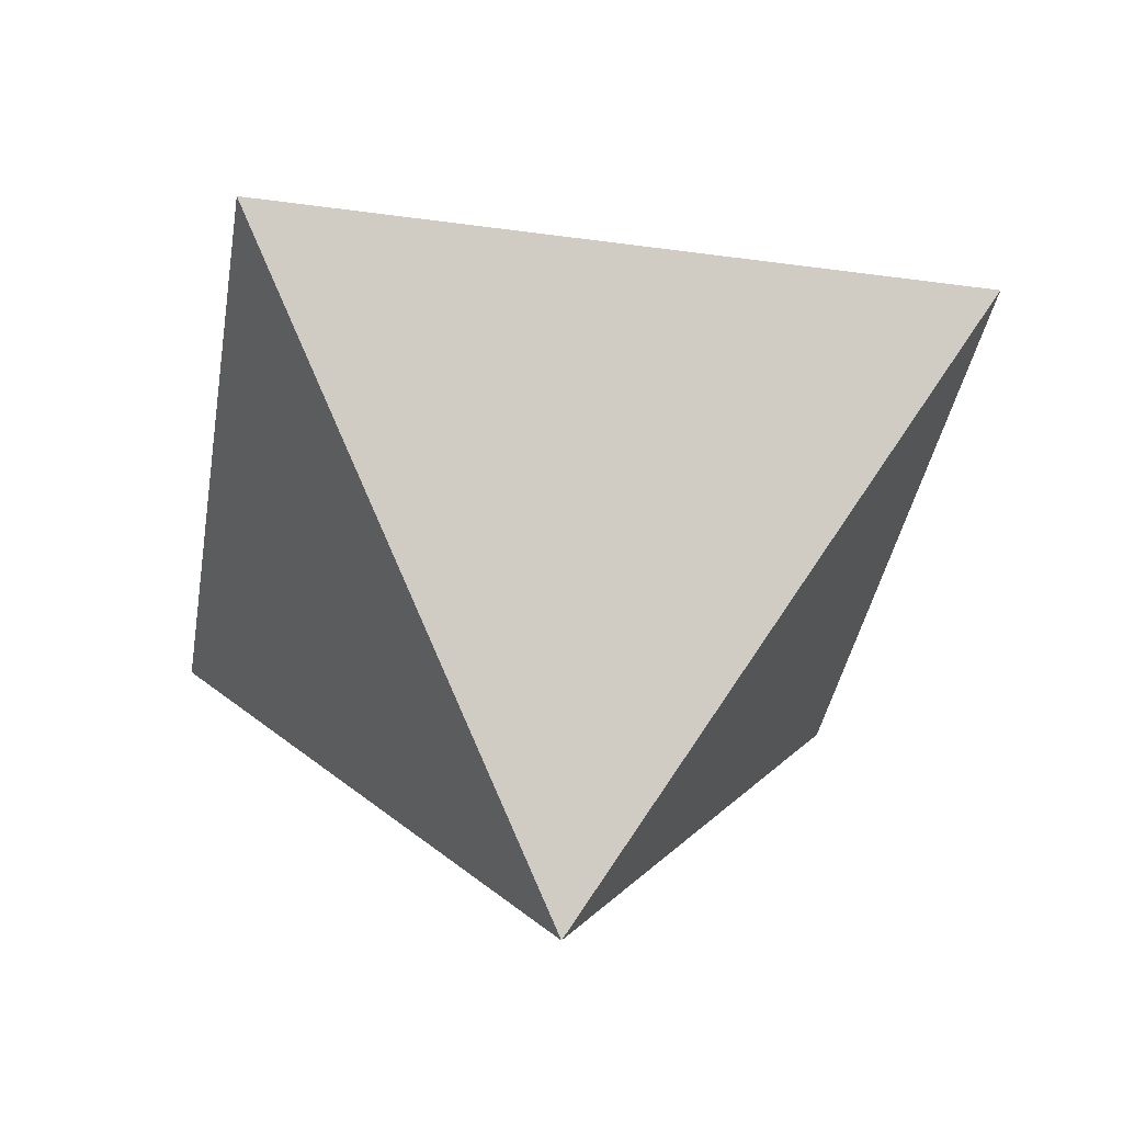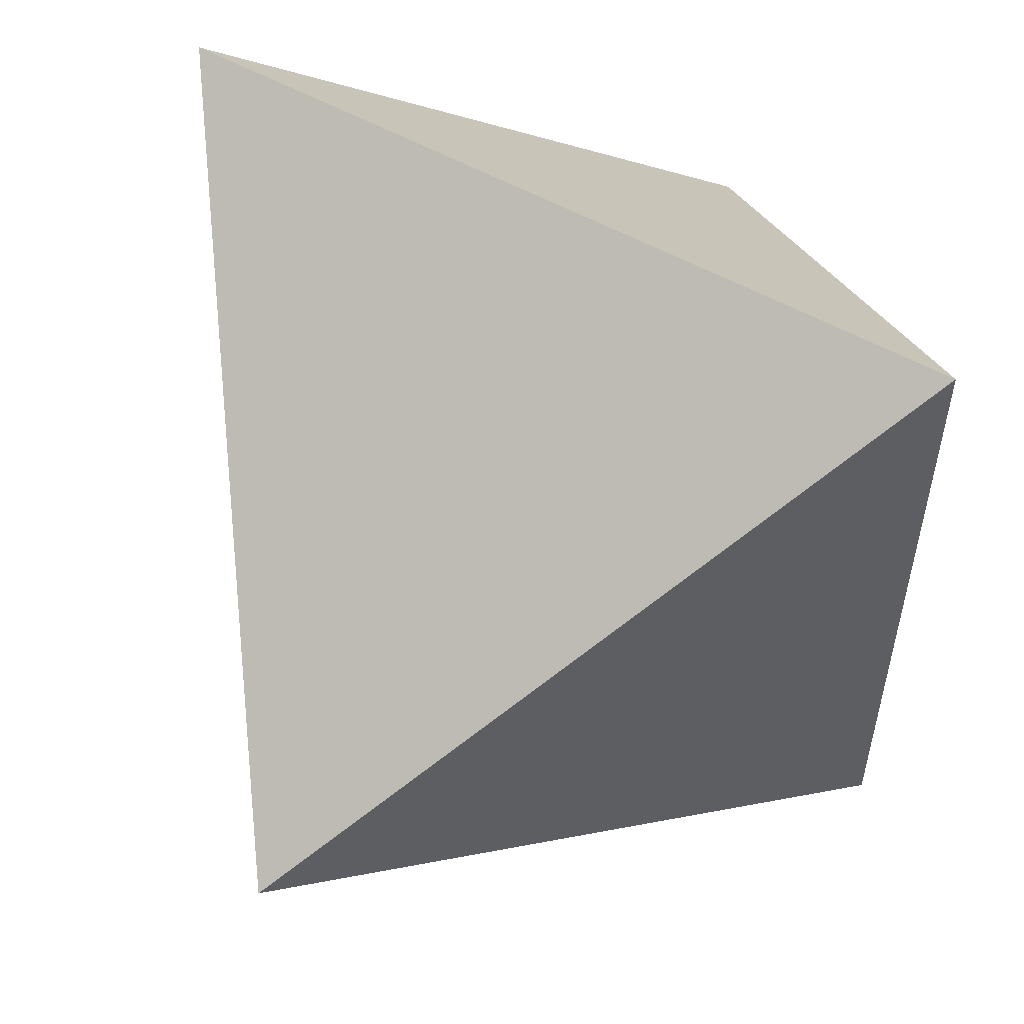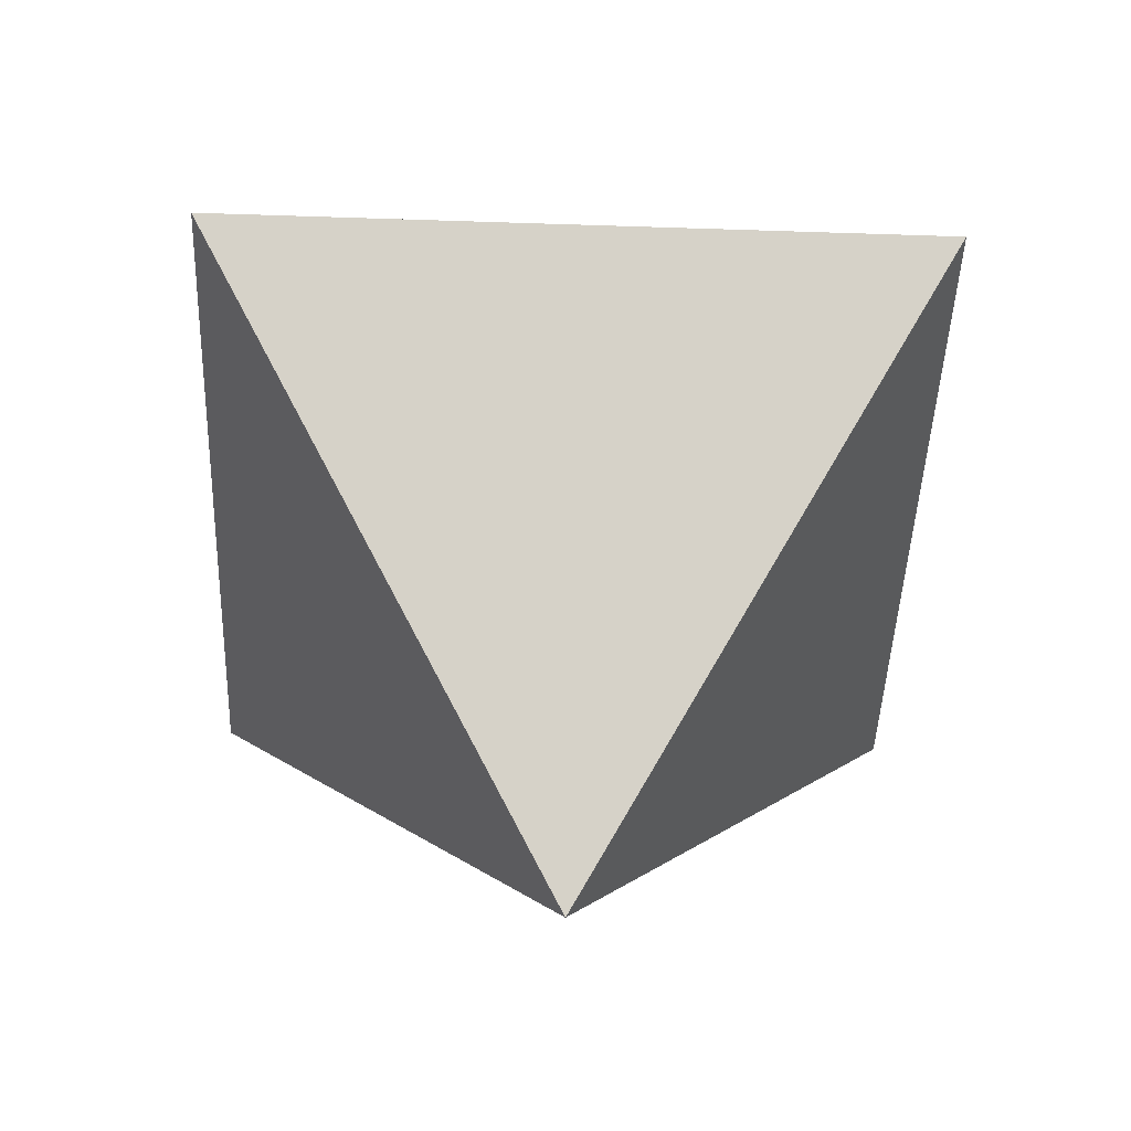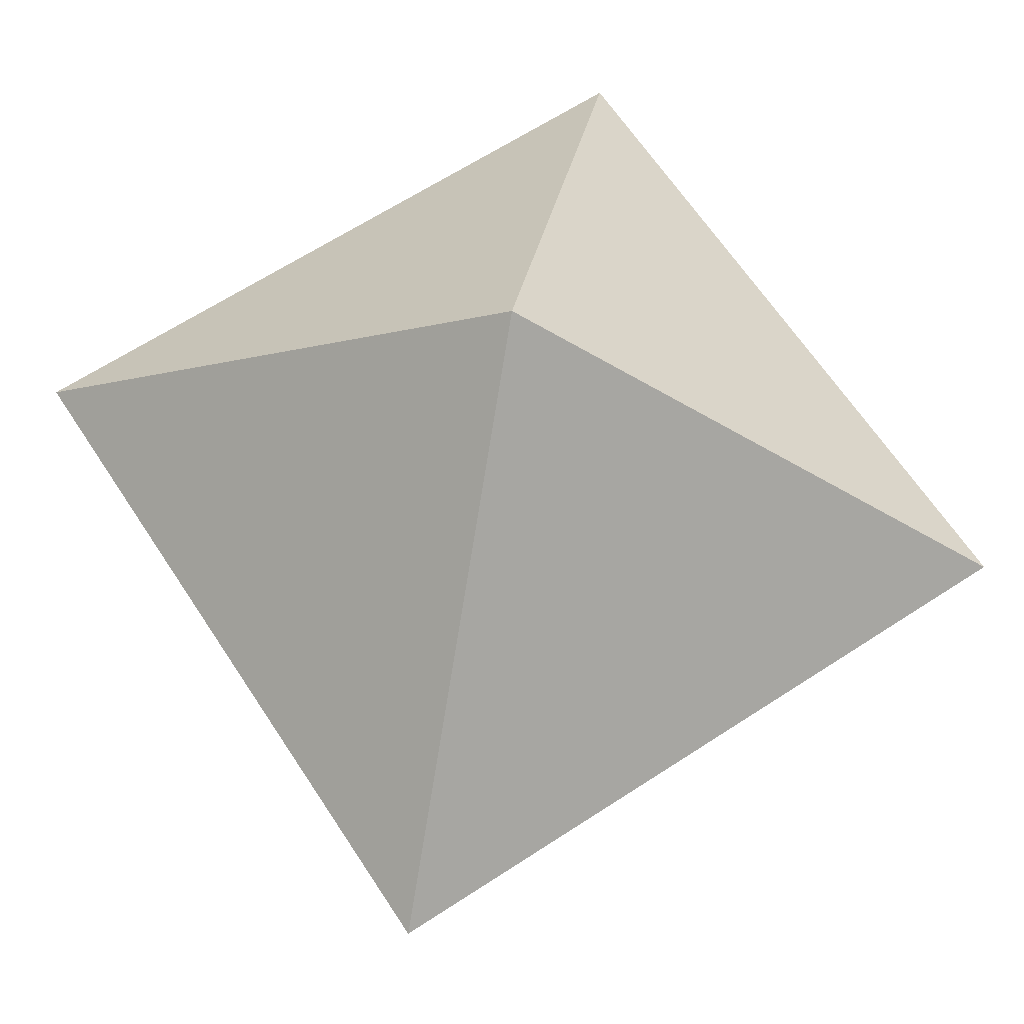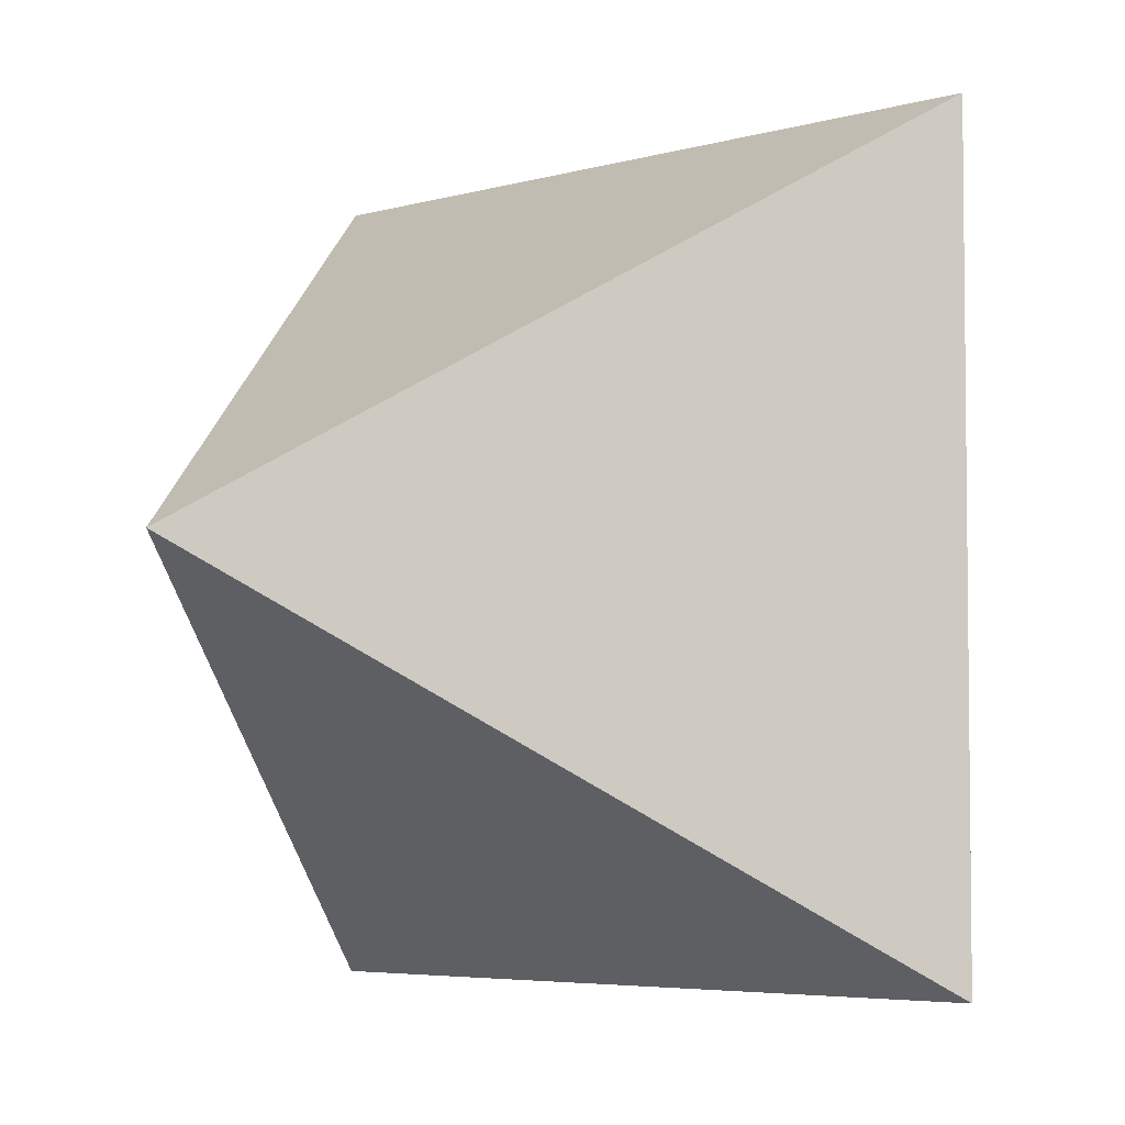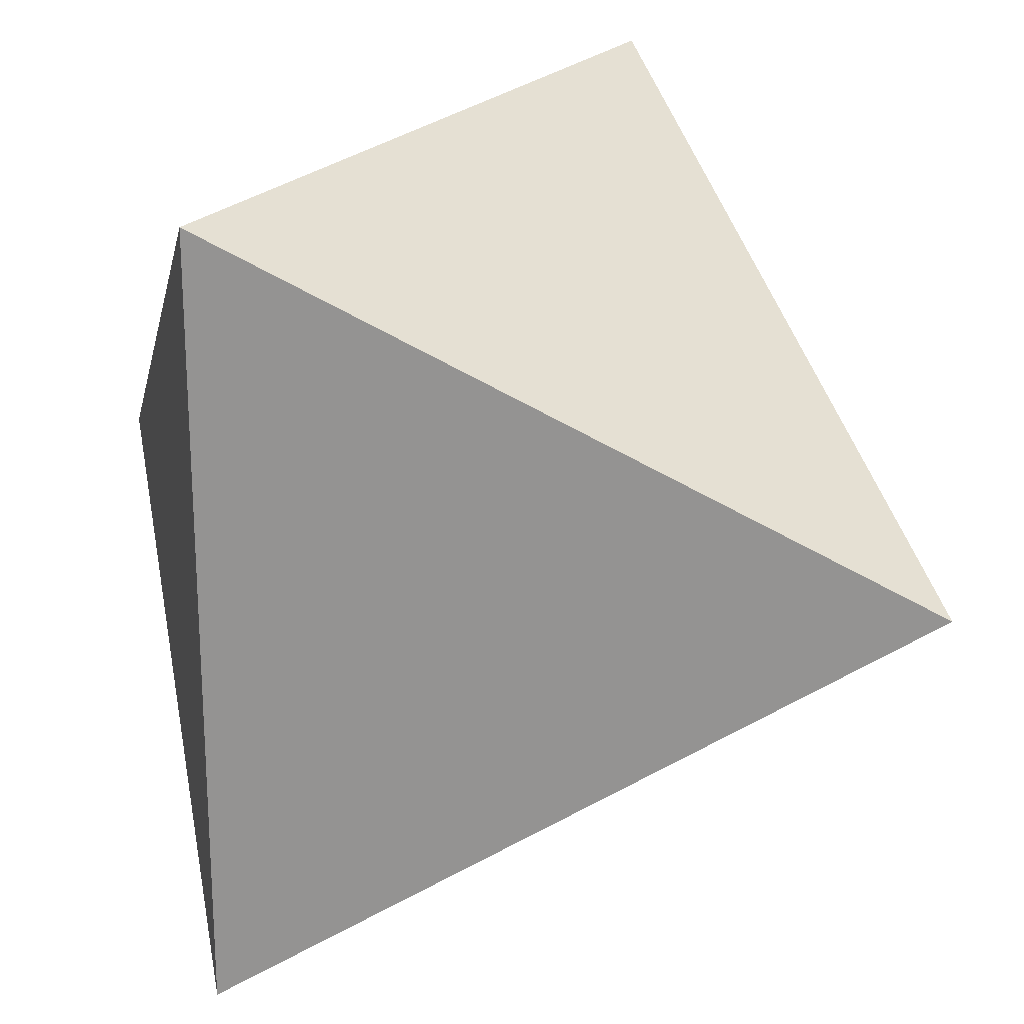
<metadata>
{"format":"obj","ext":"obj","renderer":"f3d","projection":"perspective","resolution":1024,"background":"white","views":[{"elev":-39.8,"azim":80.5,"up":"+Z"},{"elev":57.6,"azim":-150.7,"up":"+Y"},{"elev":-45.7,"azim":177.8,"up":"+Z"},{"elev":64.9,"azim":56.7,"up":"+Z"},{"elev":-4.7,"azim":-135.7,"up":"+Y"},{"elev":23.4,"azim":122.1,"up":"+Y"}]}
</metadata>
<code>
g [GIMMICK]crystal_blue1
v -0.15 0.1494 0.03568
v 0.15 0.1494 0.03568
v 1.537e-07 0 0.1846
v 0.15 0.1494 0.03568
v 0.15 -0.1494 0.03568
v 1.537e-07 0 0.1846
v 0.15 -0.1494 0.03568
v -0.15 -0.1494 0.03568
v 1.537e-07 0 0.1846
v -0.15 -0.1494 0.03568
v -0.15 0.1494 0.03568
v 1.537e-07 0 0.1846
v -0.15 0.1494 0.03568
v 1.537e-07 0 -0.1846
v 0.15 0.1494 0.03568
v 0.15 0.1494 0.03568
v 1.537e-07 0 -0.1846
v 0.15 -0.1494 0.03568
v 0.15 -0.1494 0.03568
v 1.537e-07 0 -0.1846
v -0.15 -0.1494 0.03568
v -0.15 -0.1494 0.03568
v 1.537e-07 0 -0.1846
v -0.15 0.1494 0.03568
g [GIMMICK]crystal_blue1_0
f 3 2 1
f 6 5 4
f 9 8 7
f 12 11 10
f 15 14 13
f 18 17 16
f 21 20 19
f 24 23 22

</code>
